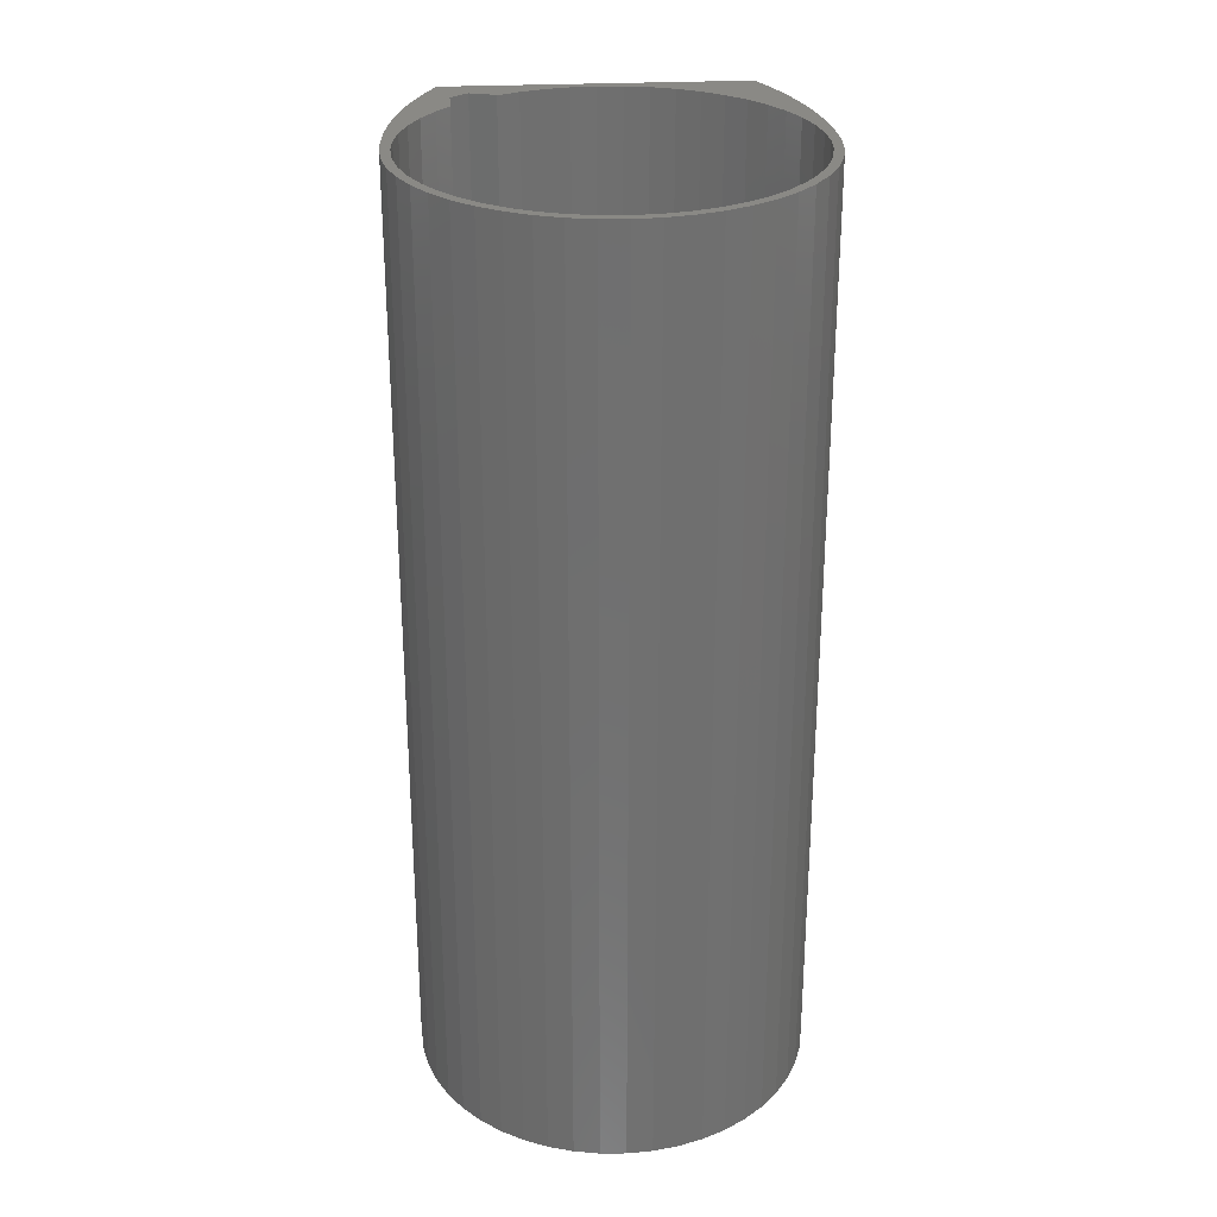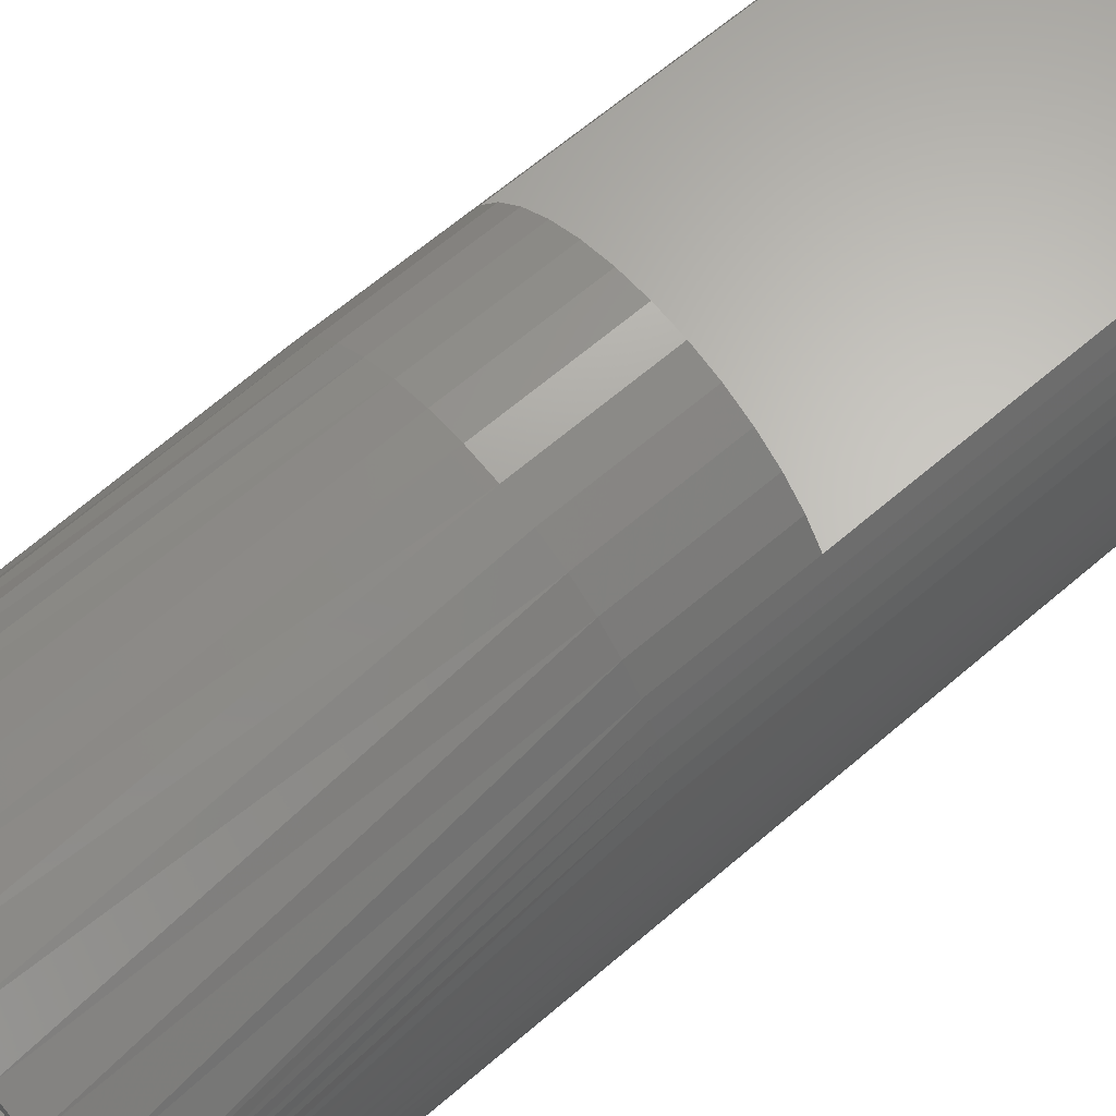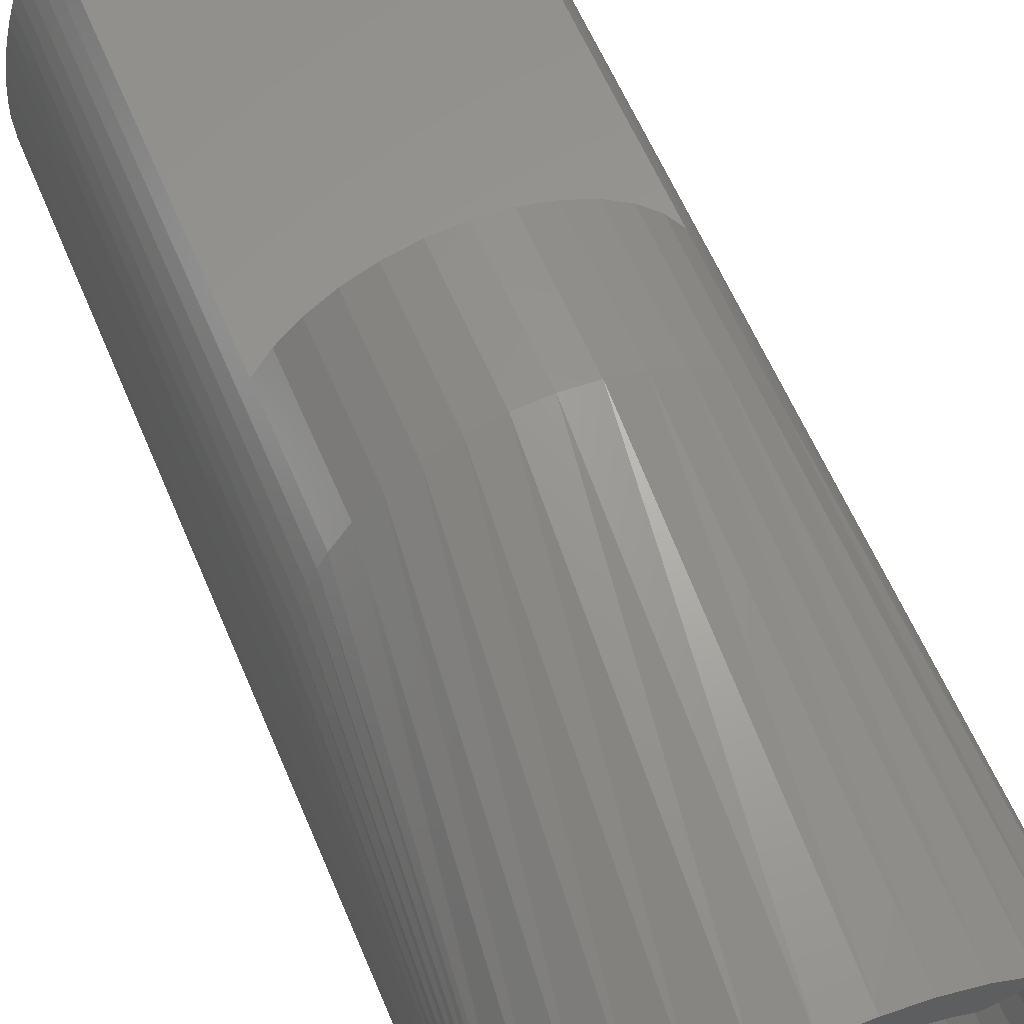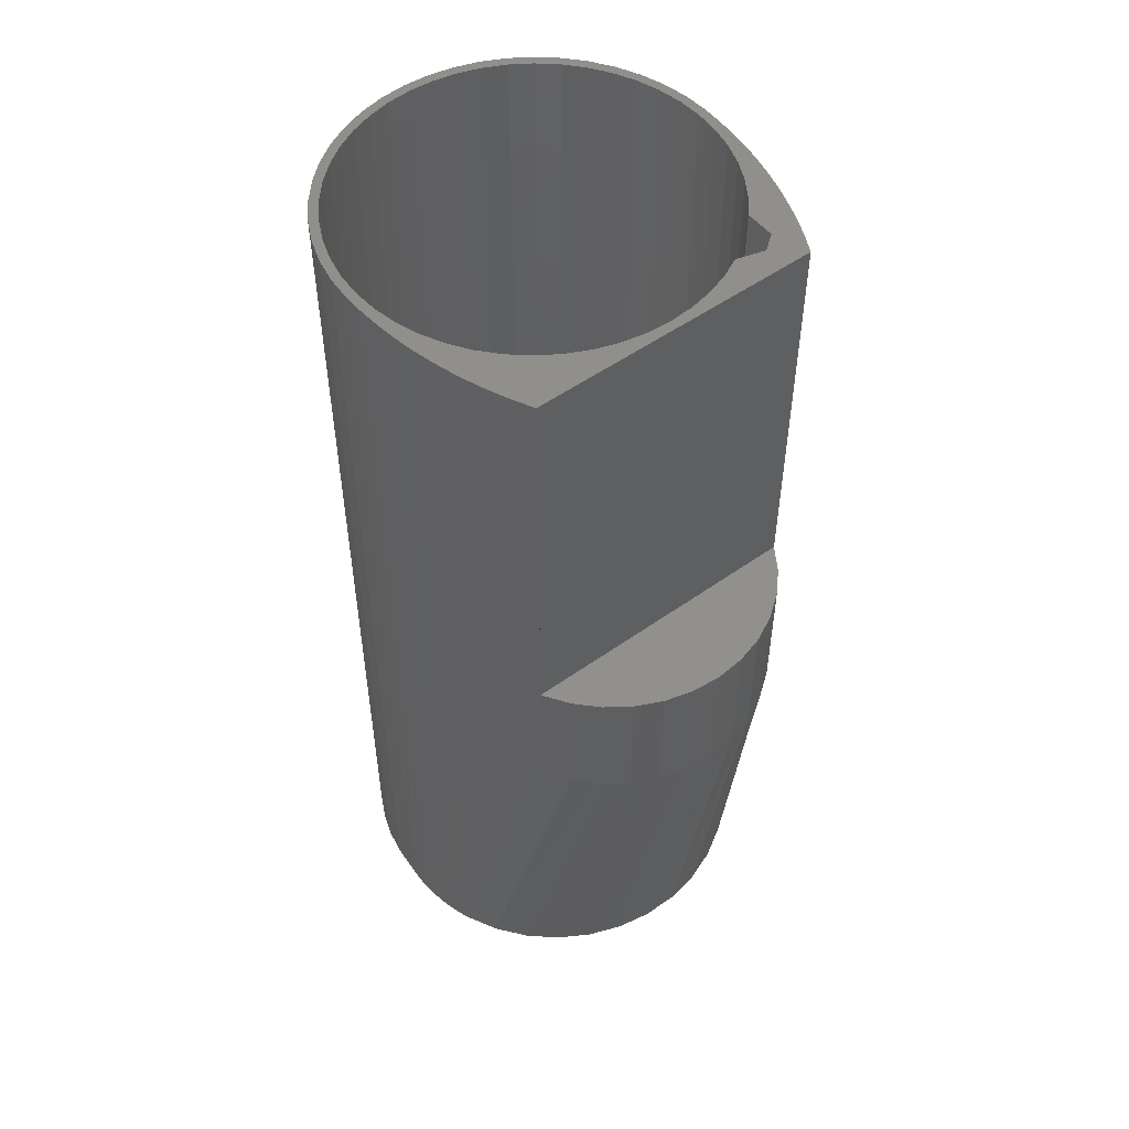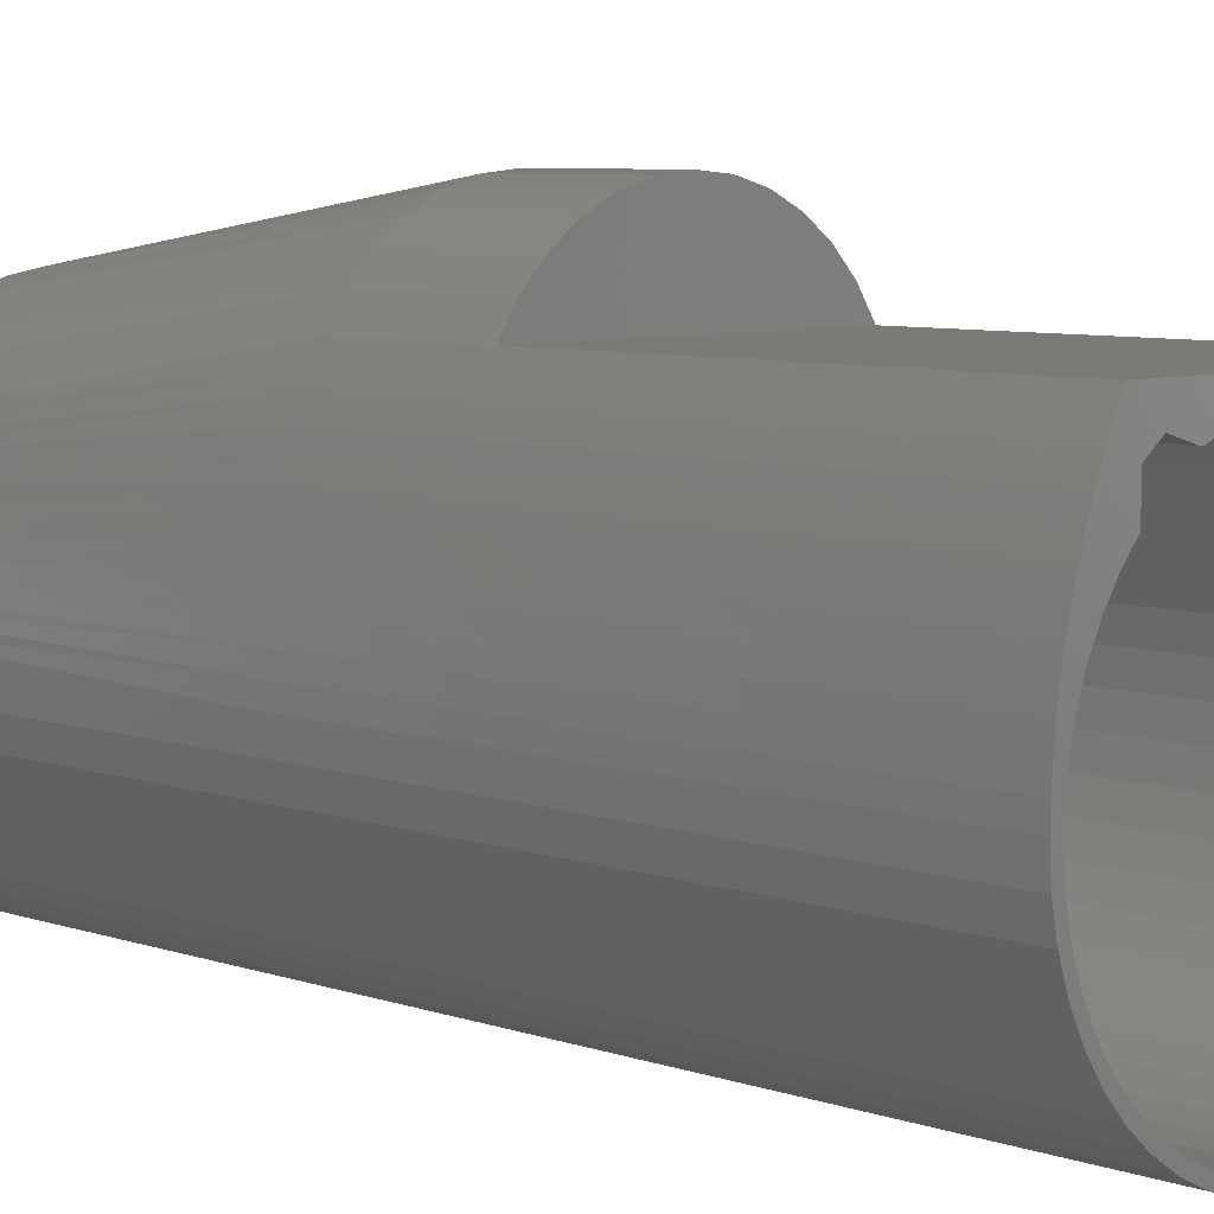
<metadata>
{"format":"stl","ext":"stl","renderer":"f3d","projection":"perspective","resolution":1024,"background":"white","views":[{"elev":28.1,"azim":-4.2,"up":"+Z"},{"elev":65.2,"azim":-130.7,"up":"+Y"},{"elev":59.4,"azim":157.4,"up":"+Y"},{"elev":51.7,"azim":142.2,"up":"+Z"},{"elev":6.9,"azim":-45.1,"up":"+Y"}]}
</metadata>
<code>
# stl→obj: 259 verts, 518 faces
v 1.919 -14.57 70
v -2.82e-15 -14.7 3.384e-14
v 1.919 -14.57 3.384e-14
v -2.82e-15 -14.7 70
v 3.805 -14.2 70
v 3.805 -14.2 3.384e-14
v 5.625 -13.58 70
v 5.625 -13.58 3.384e-14
v 7.35 -12.73 70
v 7.35 -12.73 3.384e-14
v 8.949 -11.66 70
v 8.949 -11.66 3.384e-14
v 10.39 -10.39 70
v 10.39 -10.39 3.384e-14
v 11.66 -8.949 3.384e-14
v 11.66 -8.949 70
v 12.73 -7.35 3.384e-14
v 12.73 -7.35 70
v 13.58 -5.625 3.384e-14
v 13.58 -5.625 70
v 14.2 -3.805 3.384e-14
v 14.2 -3.805 70
v 14.57 -1.919 3.384e-14
v 14.57 -1.919 70
v -14.57 -1.919 70
v -14.67 1.276 70
v -14.7 0 70
v -14.6 2.549 70
v -14.46 3.819 70
v -14.2 -3.805 70
v -14.28 5.081 70
v -14.05 6.336 70
v -14 0 70
v -13.88 -1.827 70
v -13.58 -5.625 70
v -13.52 -3.623 70
v -12.73 -7.35 70
v -12.93 -5.358 70
v -12.12 -7 70
v -11.66 -8.949 70
v -11.11 -8.523 70
v -10.39 -10.39 70
v -9.899 -9.899 70
v -8.949 -11.66 70
v -8.523 -11.11 70
v -7.35 -12.73 70
v -7 -12.12 70
v -5.625 -13.58 70
v -5.358 -12.93 70
v -3.805 -14.2 70
v -3.623 -13.52 70
v -1.919 -14.57 70
v -1.827 -13.88 70
v -2.82e-15 -14 70
v 1.827 -13.88 70
v 3.623 -13.52 70
v 5.358 -12.93 70
v 7 -12.12 70
v 8.523 -11.11 70
v 9.899 -9.899 70
v 11.11 -8.523 70
v 12.12 -7 70
v 12.93 -5.358 70
v 13.52 -3.623 70
v 13.88 -1.827 70
v 14 -2.82e-15 70
v 14.05 6.336 70
v 14.28 5.081 70
v 14.46 3.819 70
v 14.6 2.549 70
v 14.7 -2.82e-15 70
v 14.67 1.276 70
v -13.76 7.579 70
v -13.88 1.827 70
v -13.52 3.623 70
v -13.42 8.81 70
v -12.93 5.358 70
v -13.04 10.03 70
v -12.6 11.22 70
v -12.12 7 70
v -12.11 12.4 70
v -11.11 8.523 70
v -11.58 13.56 70
v -11 14.7 70
v -10.12 9.648 70
v -10.12 11.9 70
v -8.847 12.86 70
v -1.827 13.88 70
v 0 14 70
v 11 14.7 70
v -3.623 13.52 70
v -5.358 12.93 70
v -6.925 12.31 70
v -6.624 12.31 70
v 1.827 13.88 70
v 3.623 13.52 70
v 5.358 12.93 70
v 7 12.12 70
v 8.523 11.11 70
v 9.899 9.899 70
v 11.11 8.523 70
v 11.58 13.56 70
v 12.12 7 70
v 12.11 12.4 70
v 12.6 11.22 70
v 12.93 5.358 70
v 13.04 10.03 70
v 13.52 3.623 70
v 13.42 8.81 70
v 13.76 7.579 70
v 13.88 1.827 70
v 0 14 3.384e-14
v 1.827 13.88 3.384e-14
v -1.827 13.88 3.384e-14
v 3.623 13.52 3.384e-14
v 5.358 12.93 3.384e-14
v 7 12.12 3.384e-14
v 8.523 11.11 3.384e-14
v 9.899 9.899 3.384e-14
v 11.11 8.523 3.384e-14
v 12.12 7 3.384e-14
v 12.93 5.358 3.384e-14
v 13.52 3.623 3.384e-14
v 13.88 1.827 3.384e-14
v 14 -2.82e-15 3.384e-14
v 13.88 -1.827 3.384e-14
v 13.52 -3.623 3.384e-14
v 12.93 -5.358 3.384e-14
v 12.12 -7 3.384e-14
v 11.11 -8.523 3.384e-14
v 9.899 -9.899 3.384e-14
v 8.523 -11.11 3.384e-14
v 7 -12.12 3.384e-14
v 5.358 -12.93 3.384e-14
v 3.623 -13.52 3.384e-14
v 1.827 -13.88 3.384e-14
v -2.82e-15 -14 3.384e-14
v -1.827 -13.88 3.384e-14
v -3.623 -13.52 3.384e-14
v -5.358 -12.93 3.384e-14
v -7 -12.12 3.384e-14
v -8.523 -11.11 3.384e-14
v -9.899 -9.899 3.384e-14
v -11.11 -8.523 3.384e-14
v -12.12 -7 3.384e-14
v -12.93 -5.358 3.384e-14
v -13.52 -3.623 3.384e-14
v -13.88 -1.827 3.384e-14
v -14 0 3.384e-14
v -13.88 1.827 3.384e-14
v -13.52 3.623 3.384e-14
v -12.93 5.358 3.384e-14
v -12.12 7 3.384e-14
v -11.11 8.523 3.384e-14
v -10.12 9.648 3.384e-14
v -6.624 12.31 3.384e-14
v -5.358 12.93 3.384e-14
v -3.623 13.52 3.384e-14
v -14.2 -3.805 3.384e-14
v -14.57 -1.919 3.384e-14
v -13.58 -5.625 3.384e-14
v -12.73 -7.35 3.384e-14
v -11.66 -8.949 3.384e-14
v -10.39 -10.39 3.384e-14
v -8.949 -11.66 3.384e-14
v -7.35 -12.73 3.384e-14
v -5.625 -13.58 3.384e-14
v -3.805 -14.2 3.384e-14
v -1.919 -14.57 3.384e-14
v 0 21.28 30
v 3.844 16.06 4.524e-14
v 1.154 16.58 4.527e-14
v 2.231 21.08 30
v -13.04 10.03 30
v -12.6 11.22 30
v 11 14.7 30
v 11.58 13.56 30
v 11 14.7 40
v 12.11 12.4 30
v -14.7 0 30
v -14.67 1.276 30
v 12.6 11.22 30
v 13.04 10.03 30
v 13.42 8.81 30
v -14.6 2.549 30
v -14.46 3.819 30
v 13.76 7.579 30
v -14.28 5.081 30
v 14.05 6.336 30
v -14.05 6.336 30
v 14.28 5.081 30
v -13.76 7.579 30
v 14.46 3.819 30
v -13.42 8.81 30
v 14.6 2.549 30
v 14.67 1.276 30
v 14.7 -2.82e-15 30
v -11.58 13.56 30
v -11 14.7 30
v -11 14.7 40
v -12.11 12.4 30
v 0 21.28 40
v 2.231 21.08 40
v 4.39 20.48 30
v 4.39 20.48 40
v 6.408 19.51 30
v 6.408 19.51 40
v 8.22 18.19 30
v 8.22 18.19 40
v 9.767 16.57 40
v 9.767 16.57 30
v -4.39 20.48 40
v -2.231 21.08 30
v -4.39 20.48 30
v -2.231 21.08 40
v -9.767 16.57 40
v -9.767 16.57 30
v -8.22 18.19 40
v -8.22 18.19 30
v -6.408 19.51 30
v -6.408 19.51 40
v 14.7 -1.41e-14 0
v -1.585 16.61 4.53e-14
v 6.398 15.07 4.521e-14
v 12.46 9.645 4.514e-14
v 10.78 11.81 4.516e-14
v 8.734 13.63 4.518e-14
v 13.73 7.218 4.512e-14
v 13.94 6.644 0
v -4.286 16.15 4.533e-14
v -6.861 15.21 4.536e-14
v -9.228 13.83 4.539e-14
v -11.31 12.05 4.541e-14
v -13.04 9.931 4.543e-14
v 14.76 0.6104 0
v 14.79 1.223 0
v 14.79 1.836 0
v 14.77 2.448 0
v 14.73 3.06 0
v 14.66 3.669 0
v 14.57 4.275 0
v 14.45 4.876 0
v 14.3 5.472 0
v 14.14 6.062 0
v -14.49 5.068 3.261e-14
v -13.37 9.148 3.165e-14
v -14.33 5.901 3.241e-14
v -14.7 8.46e-15 3.384e-14
v -14.75 2.541 3.322e-14
v -14.7 3.387 3.301e-14
v -14.61 4.23 3.281e-14
v -14.77 1.693 3.342e-14
v -14.75 0.846 3.363e-14
v -13.66 8.352 3.183e-14
v -13.91 7.544 3.202e-14
v -14.14 6.727 3.221e-14
v -10.12 11.9 3.384e-14
v -8.847 12.86 3.384e-14
v -6.925 12.31 3.384e-14
f 1 2 3
f 2 1 4
f 5 3 6
f 3 5 1
f 7 6 8
f 6 7 5
f 9 8 10
f 8 9 7
f 11 10 12
f 10 11 9
f 13 12 14
f 12 13 11
f 15 13 14
f 13 15 16
f 17 16 15
f 16 17 18
f 19 18 17
f 18 19 20
f 21 20 19
f 20 21 22
f 23 22 21
f 22 23 24
f 25 26 27
f 26 25 28
f 28 25 29
f 29 25 30
f 29 30 31
f 31 30 32
f 32 30 33
f 33 30 34
f 34 30 35
f 34 35 36
f 36 35 37
f 36 37 38
f 38 37 39
f 39 37 40
f 39 40 41
f 41 40 42
f 41 42 43
f 43 42 44
f 43 44 45
f 45 44 46
f 45 46 47
f 47 46 48
f 47 48 49
f 49 48 50
f 49 50 51
f 51 50 52
f 51 52 53
f 53 52 4
f 53 4 54
f 54 4 1
f 54 1 55
f 55 1 56
f 56 1 5
f 56 5 57
f 57 5 7
f 57 7 58
f 58 7 9
f 58 9 59
f 59 9 11
f 59 11 60
f 60 11 13
f 60 13 61
f 61 13 16
f 61 16 62
f 62 16 18
f 62 18 63
f 63 18 20
f 63 20 64
f 64 20 65
f 65 20 22
f 65 22 66
f 66 22 67
f 67 22 68
f 68 22 24
f 68 24 69
f 69 24 70
f 70 24 71
f 70 71 72
f 33 73 32
f 73 33 74
f 73 74 75
f 73 75 76
f 76 75 77
f 76 77 78
f 78 77 79
f 79 77 80
f 79 80 81
f 81 80 82
f 81 82 83
f 83 82 84
f 84 82 85
f 84 85 86
f 84 86 87
f 84 87 88
f 84 88 89
f 84 89 90
f 88 87 91
f 91 87 92
f 92 87 93
f 92 93 94
f 90 89 95
f 90 95 96
f 90 96 97
f 90 97 98
f 90 98 99
f 90 99 100
f 90 100 101
f 90 101 102
f 102 101 103
f 102 103 104
f 104 103 105
f 105 103 106
f 105 106 107
f 107 106 108
f 107 108 109
f 109 108 110
f 110 108 111
f 110 111 67
f 67 111 66
f 95 112 113
f 112 95 89
f 89 114 112
f 114 89 88
f 96 113 115
f 113 96 95
f 97 115 116
f 115 97 96
f 98 116 117
f 116 98 97
f 99 117 118
f 117 99 98
f 100 118 119
f 118 100 99
f 100 120 101
f 120 100 119
f 101 121 103
f 121 101 120
f 103 122 106
f 122 103 121
f 106 123 108
f 123 106 122
f 108 124 111
f 124 108 123
f 111 125 66
f 125 111 124
f 66 126 65
f 126 66 125
f 65 127 64
f 127 65 126
f 64 128 63
f 128 64 127
f 63 129 62
f 129 63 128
f 62 130 61
f 130 62 129
f 61 131 60
f 131 61 130
f 59 131 132
f 131 59 60
f 58 132 133
f 132 58 59
f 57 133 134
f 133 57 58
f 56 134 135
f 134 56 57
f 55 135 136
f 135 55 56
f 54 136 137
f 136 54 55
f 53 137 138
f 137 53 54
f 51 138 139
f 138 51 53
f 49 139 140
f 139 49 51
f 47 140 141
f 140 47 49
f 45 141 142
f 141 45 47
f 43 142 143
f 142 43 45
f 144 43 143
f 43 144 41
f 145 41 144
f 41 145 39
f 146 39 145
f 39 146 38
f 147 38 146
f 38 147 36
f 148 36 147
f 36 148 34
f 149 34 148
f 34 149 33
f 150 33 149
f 33 150 74
f 151 74 150
f 74 151 75
f 152 75 151
f 75 152 77
f 153 77 152
f 77 153 80
f 154 80 153
f 80 154 82
f 155 82 154
f 82 155 85
f 92 156 157
f 156 92 94
f 91 157 158
f 157 91 92
f 88 158 114
f 158 88 91
f 25 159 30
f 159 25 160
f 30 161 35
f 161 30 159
f 35 162 37
f 162 35 161
f 37 163 40
f 163 37 162
f 40 164 42
f 164 40 163
f 44 164 165
f 164 44 42
f 46 165 166
f 165 46 44
f 48 166 167
f 166 48 46
f 50 167 168
f 167 50 48
f 52 168 169
f 168 52 50
f 4 169 2
f 169 4 52
f 170 171 172
f 173 171 170
f 79 174 78
f 174 79 175
f 176 102 177
f 102 176 90
f 90 176 178
f 177 104 179
f 104 177 102
f 26 180 27
f 180 26 181
f 179 105 182
f 105 179 104
f 182 107 183
f 107 182 105
f 183 109 184
f 109 183 107
f 29 185 28
f 185 29 186
f 184 110 187
f 110 184 109
f 31 186 29
f 186 31 188
f 187 67 189
f 67 187 110
f 32 188 31
f 188 32 190
f 189 68 191
f 68 189 67
f 73 190 32
f 190 73 192
f 191 69 193
f 69 191 68
f 76 192 73
f 192 76 194
f 193 70 195
f 70 193 69
f 195 72 196
f 72 195 70
f 28 181 26
f 181 28 185
f 78 194 76
f 194 78 174
f 196 71 197
f 71 196 72
f 84 198 83
f 198 84 199
f 199 84 200
f 83 201 81
f 201 83 198
f 81 175 79
f 175 81 201
f 202 173 170
f 173 202 203
f 203 204 173
f 204 203 205
f 205 206 204
f 206 205 207
f 207 208 206
f 208 207 209
f 208 210 211
f 210 208 209
f 211 178 176
f 178 211 210
f 212 213 214
f 213 212 215
f 216 199 200
f 199 216 217
f 218 217 216
f 217 218 219
f 218 220 219
f 220 218 221
f 221 214 220
f 214 221 212
f 215 170 213
f 170 215 202
f 222 24 23
f 24 222 71
f 71 222 197
f 178 216 200
f 216 178 218
f 218 178 221
f 221 178 212
f 212 178 215
f 215 178 202
f 202 178 203
f 203 178 205
f 205 178 207
f 207 178 209
f 209 178 210
f 84 178 200
f 178 84 90
f 213 172 223
f 204 224 173
f 173 224 171
f 208 225 226
f 206 227 204
f 204 227 224
f 206 226 227
f 208 226 206
f 170 172 213
f 211 176 228
f 211 228 225
f 177 229 228
f 208 211 225
f 176 177 228
f 213 223 214
f 214 223 230
f 214 230 220
f 220 230 231
f 220 231 219
f 219 231 232
f 219 232 217
f 217 232 233
f 217 233 199
f 199 233 234
f 235 197 222
f 196 197 235
f 196 235 236
f 195 196 236
f 195 236 237
f 193 195 237
f 193 237 238
f 191 193 238
f 191 238 239
f 189 191 239
f 189 239 240
f 187 189 240
f 187 240 241
f 184 187 241
f 184 241 242
f 183 184 242
f 183 242 243
f 182 183 243
f 182 243 244
f 179 182 244
f 179 244 229
f 177 179 229
f 192 245 190
f 198 234 246
f 192 247 245
f 199 234 198
f 27 160 25
f 160 27 180
f 160 180 248
f 186 249 185
f 186 250 249
f 188 250 186
f 188 251 250
f 190 251 188
f 252 253 181
f 185 252 181
f 198 246 201
f 201 246 254
f 253 248 180
f 181 253 180
f 201 254 175
f 175 254 255
f 175 255 174
f 174 255 256
f 174 256 194
f 194 256 247
f 185 249 252
f 194 247 192
f 190 245 251
f 255 149 256
f 149 255 150
f 150 255 254
f 150 254 151
f 151 254 246
f 151 246 152
f 152 246 234
f 152 234 233
f 152 233 153
f 153 233 154
f 154 233 257
f 257 233 232
f 257 232 258
f 258 232 231
f 258 231 259
f 259 231 156
f 156 231 230
f 156 230 157
f 157 230 158
f 158 230 223
f 158 223 114
f 114 223 112
f 112 223 172
f 112 172 113
f 113 172 171
f 113 171 115
f 115 171 116
f 116 171 224
f 116 224 117
f 117 224 227
f 117 227 118
f 118 227 119
f 119 227 226
f 119 226 120
f 120 226 225
f 120 225 121
f 121 225 122
f 122 225 228
f 122 228 123
f 123 228 124
f 124 228 229
f 124 229 125
f 125 229 244
f 249 253 252
f 253 249 248
f 248 249 250
f 248 250 160
f 160 250 251
f 160 251 245
f 160 245 159
f 159 245 247
f 159 247 256
f 159 256 149
f 159 149 148
f 159 148 161
f 161 148 147
f 161 147 162
f 162 147 146
f 162 146 145
f 162 145 163
f 163 145 144
f 163 144 164
f 164 144 143
f 164 143 165
f 165 143 142
f 165 142 166
f 166 142 141
f 166 141 167
f 167 141 140
f 167 140 168
f 168 140 139
f 168 139 169
f 169 139 138
f 169 138 2
f 2 138 137
f 2 137 136
f 2 136 3
f 3 136 135
f 3 135 6
f 6 135 134
f 6 134 8
f 8 134 133
f 8 133 10
f 10 133 132
f 10 132 12
f 12 132 131
f 12 131 14
f 14 131 130
f 14 130 15
f 15 130 129
f 15 129 17
f 17 129 128
f 17 128 19
f 19 128 127
f 19 127 126
f 19 126 21
f 21 126 125
f 21 125 244
f 21 244 243
f 21 243 23
f 23 243 242
f 23 242 241
f 23 241 240
f 23 240 222
f 222 240 239
f 222 239 235
f 235 239 238
f 235 238 236
f 236 238 237
f 155 154 257
f 87 257 258
f 257 87 86
f 257 85 155
f 85 257 86
f 94 259 156
f 259 94 93
f 93 258 259
f 258 93 87

</code>
